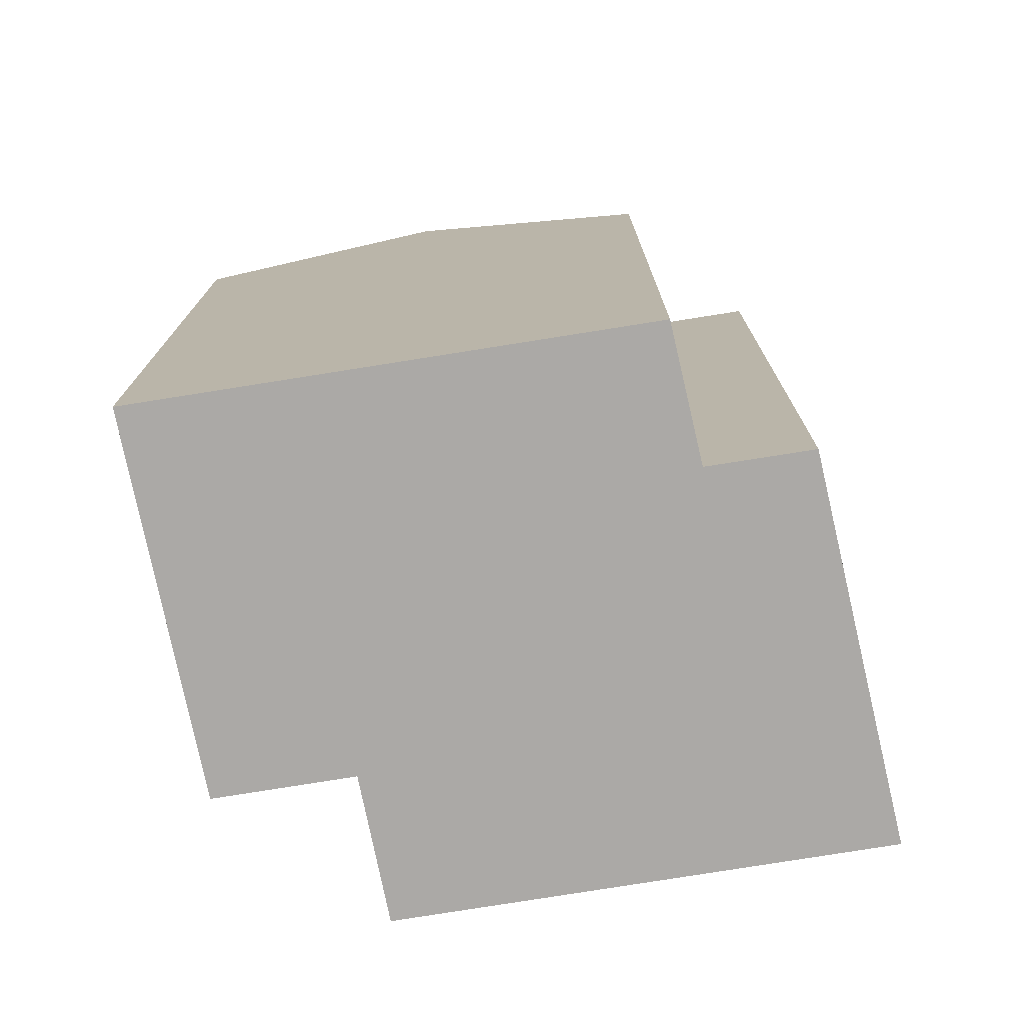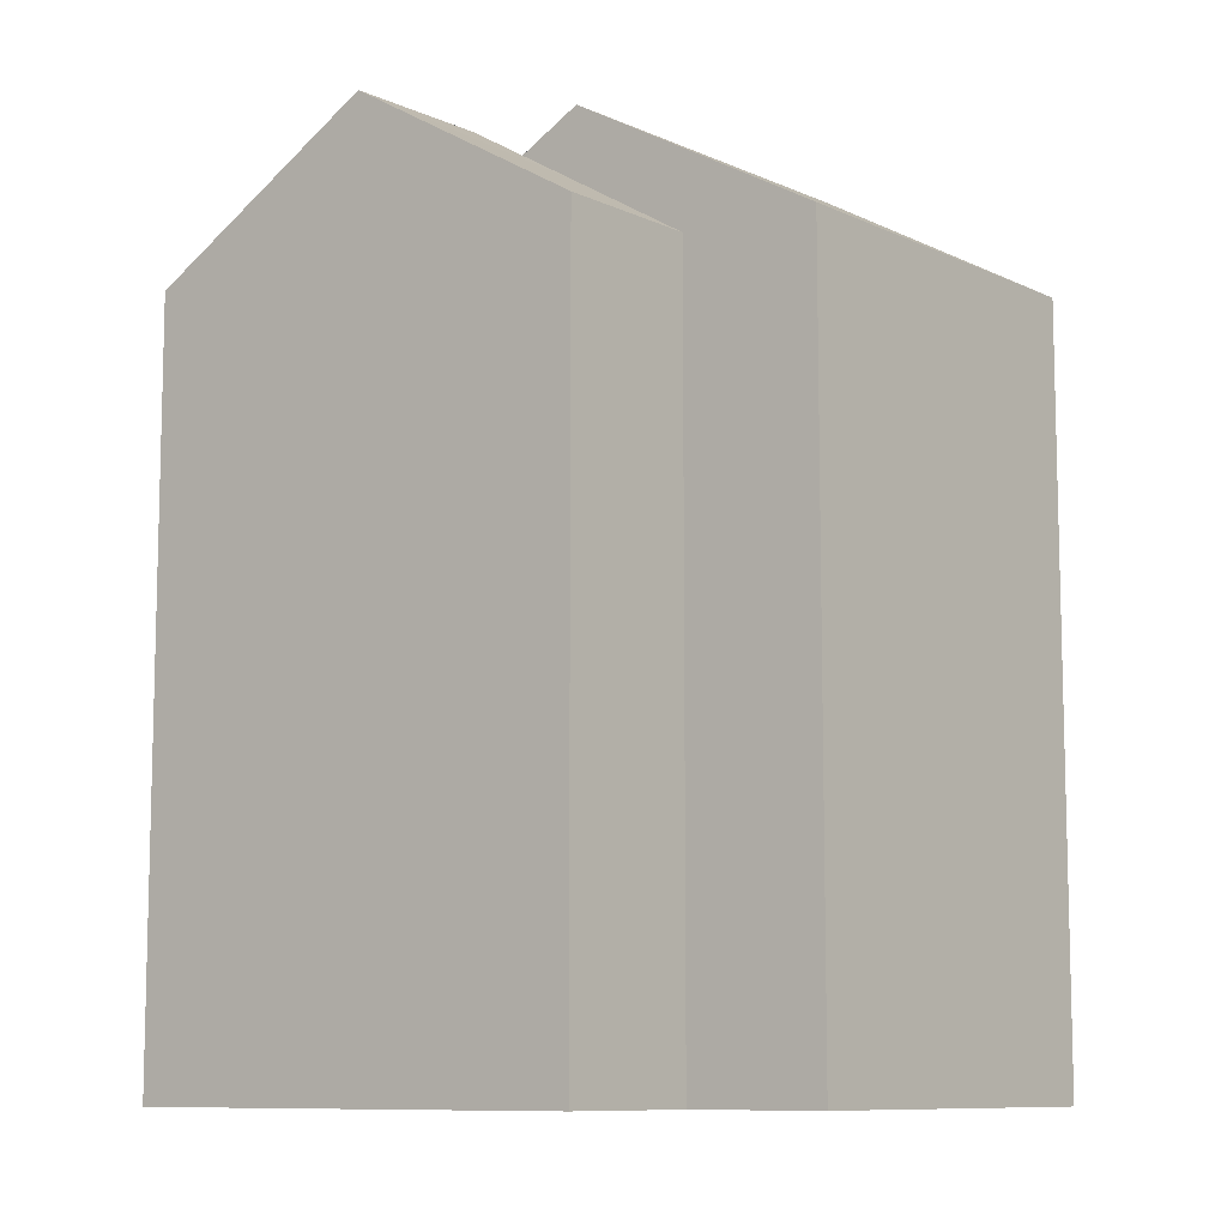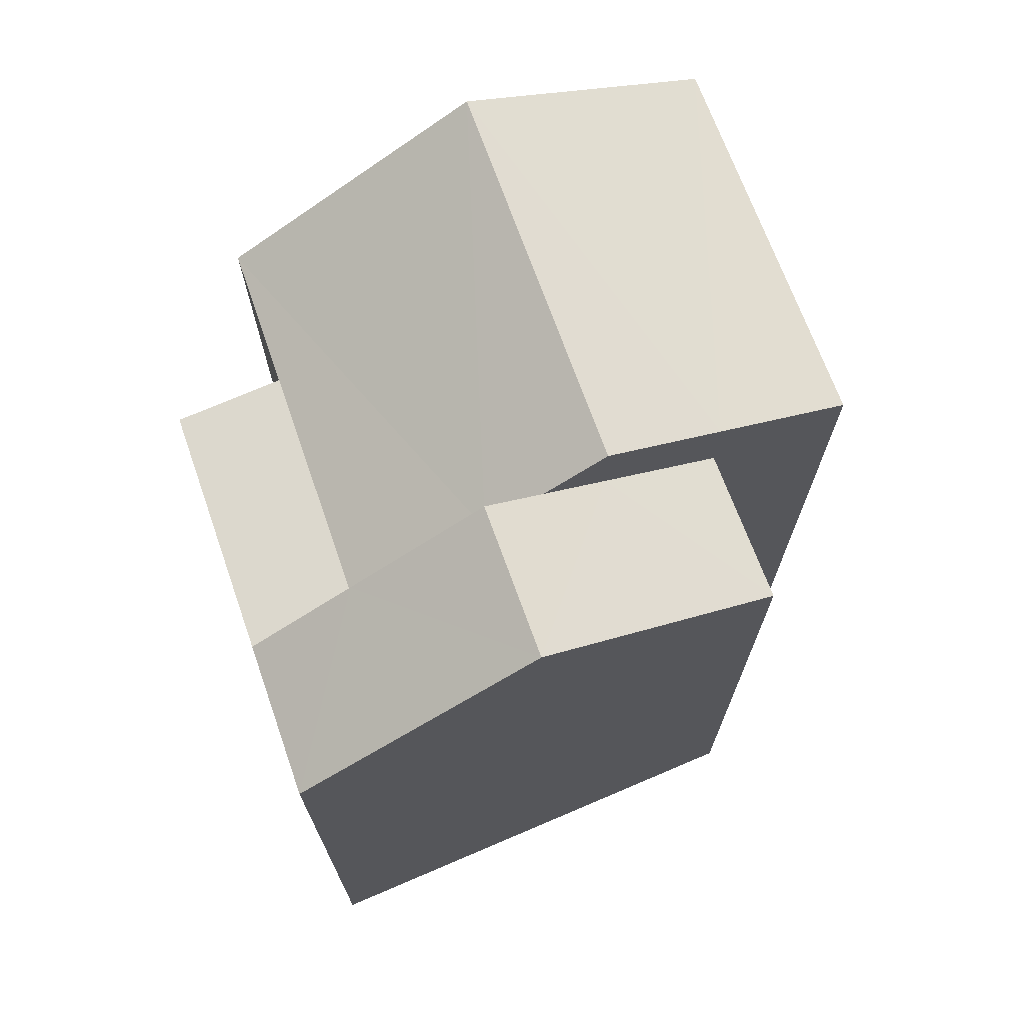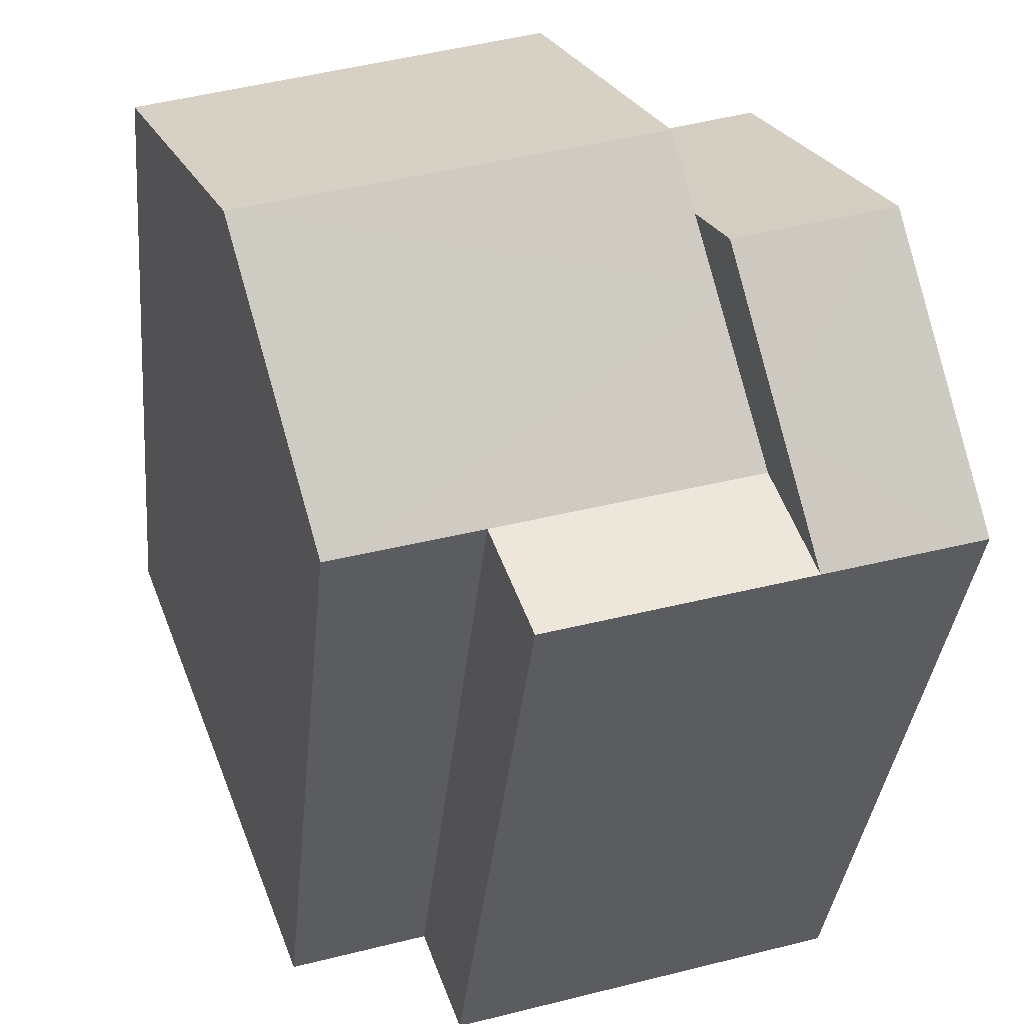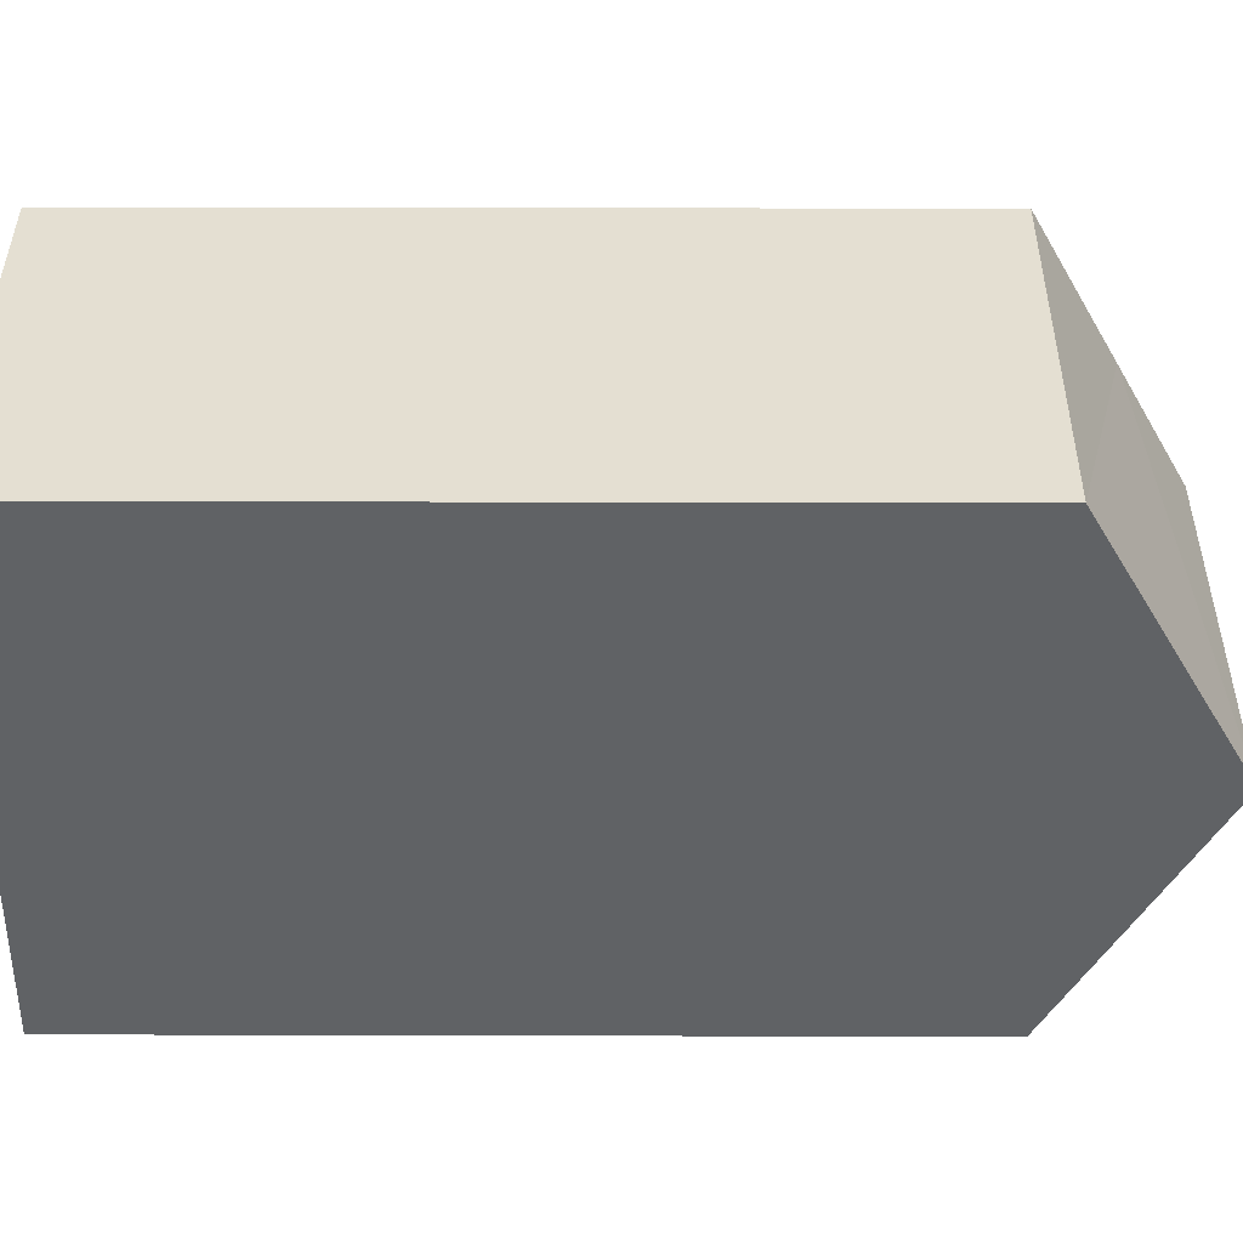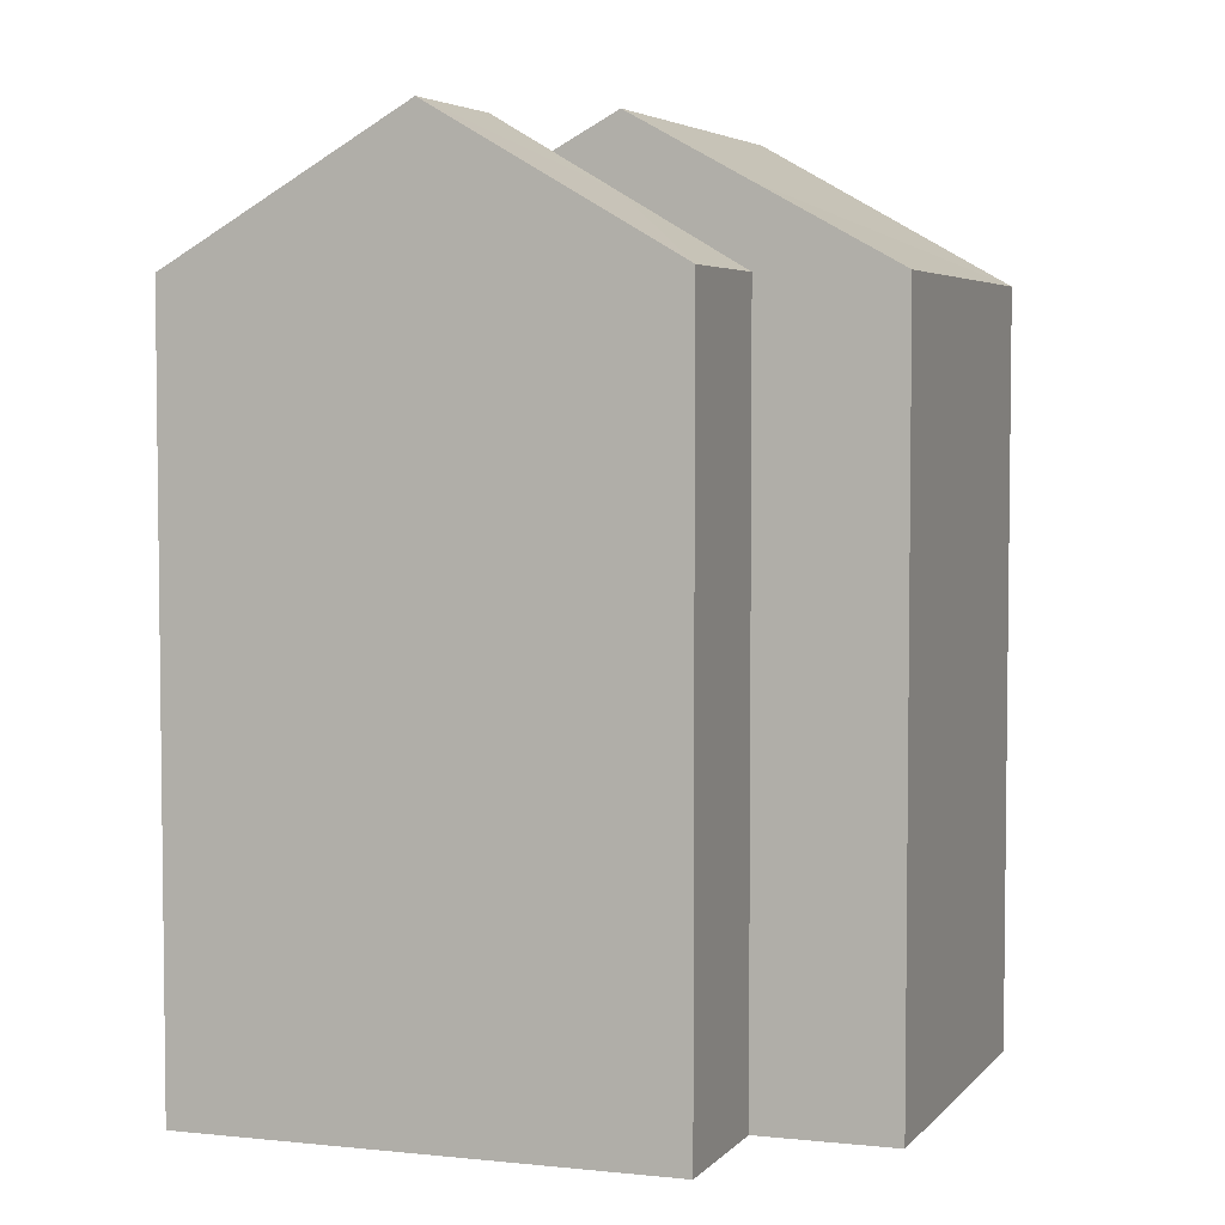
<metadata>
{"format":"obj","ext":"obj","renderer":"f3d","projection":"perspective","resolution":1024,"background":"white","views":[{"elev":-75.6,"azim":120.3,"up":"+Y"},{"elev":-9.4,"azim":-31.2,"up":"+Y"},{"elev":72.6,"azim":-92.1,"up":"+Y"},{"elev":-34.4,"azim":174.6,"up":"+Z"},{"elev":18.2,"azim":90.3,"up":"+Z"},{"elev":4.4,"azim":-50.3,"up":"+Y"}]}
</metadata>
<code>
v  6.726 23.11 6.349
v  4.846 21.89 1.458
v  6.158 24.05 4.869
v  6.158 22.24 4.87
v  4.846 20.22 1.458
v  3.836 20.22 -1.17
v  7.336 22.11 7.935
v  7.336 24.05 7.935
v  8.479 22.29 10.91
v  8.479 20.22 10.91
v  9.826 20.22 14.41
v  8.479 -6.68e-16 10.91
v  9.825 -8.826e-16 14.41
v  4.693 20.22 12.21
v  2.346 -3.738e-16 6.105
v  4.693 -7.476e-16 12.21
v  0 0 0
v  0.0004308 20.22 -0.0006404
v  2.347 24.05 6.104
v  14.62 20.22 -1.52
v  17.07 -2.929e-16 4.784
v  14.62 9.304e-17 -1.519
v  19.52 -6.789e-16 11.09
v  19.52 20.22 11.09
v  17.07 24.05 4.783
v  16.01 20.22 12.29
v  16.01 -7.525e-16 12.29
v  3.836 7.16e-17 -1.169
v  10.05 1.875e-16 -3.063
v  10.05 20.22 -3.063
v  11.07 20.22 -0.4383
v  11.07 2.68e-17 -0.4376
v  13.54 24.05 5.925
g defaultobject
f 1 2 3
f 2 1 4
f 2 4 5
f 2 5 6
f 7 8 1
f 8 7 9
f 9 7 10
f 9 10 11
f 11 10 12
f 11 12 13
f 14 15 16
f 15 14 17
f 17 14 18
f 18 14 19
f 20 21 22
f 21 20 23
f 23 20 24
f 24 20 25
f 13 26 11
f 26 13 24
f 24 13 27
f 24 27 23
f 18 28 17
f 28 18 29
f 29 18 30
f 30 18 6
f 12 14 16
f 14 12 10
f 31 22 32
f 22 31 20
f 29 31 32
f 31 29 30
f 28 15 17
f 15 28 29
f 15 29 32
f 15 32 22
f 15 22 16
f 16 22 21
f 16 21 12
f 12 21 23
f 12 23 27
f 12 27 13
f 4 31 5
f 31 4 20
f 20 4 25
f 25 4 1
f 25 1 33
f 33 1 8
f 9 33 8
f 33 9 25
f 25 9 24
f 24 9 26
f 26 9 11
f 2 19 3
f 19 2 18
f 18 2 6
f 7 14 10
f 14 7 19
f 19 7 1
f 19 1 3
f 5 30 6
f 30 5 31

</code>
